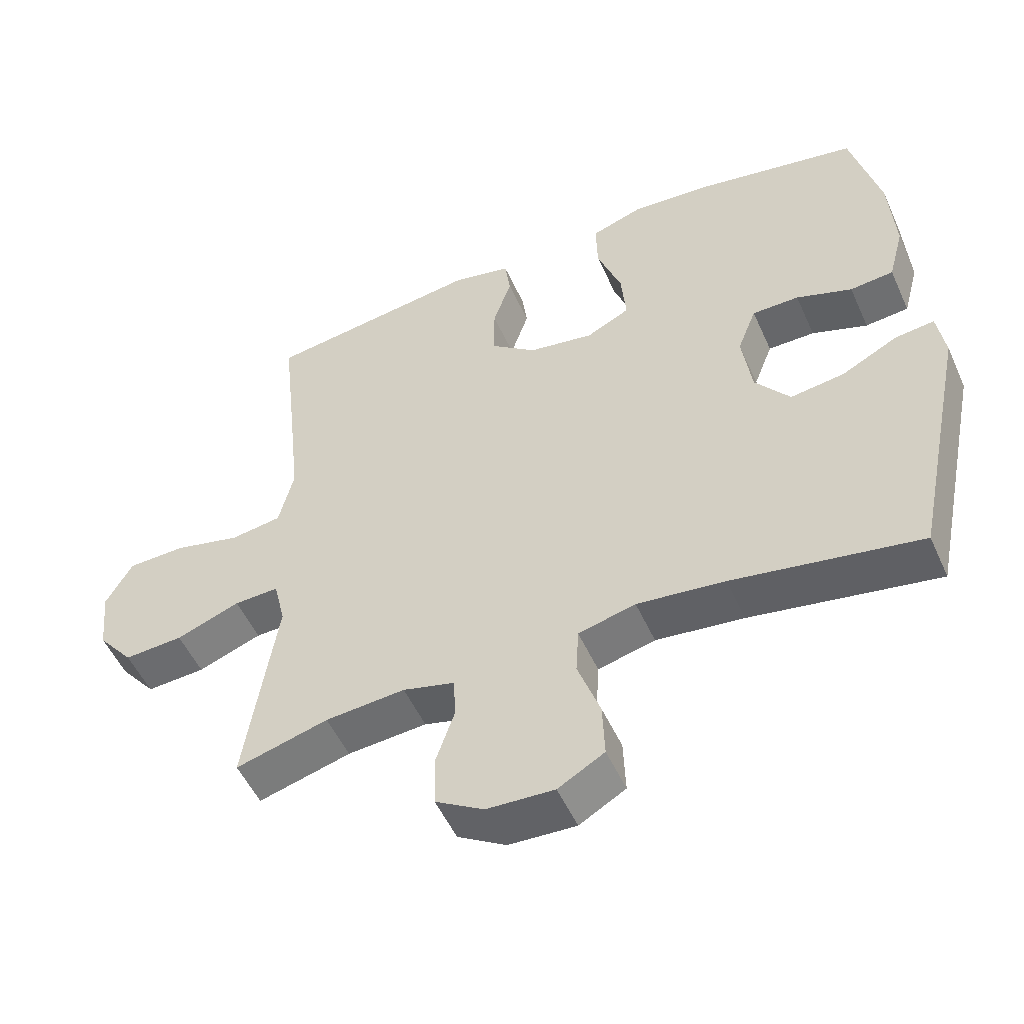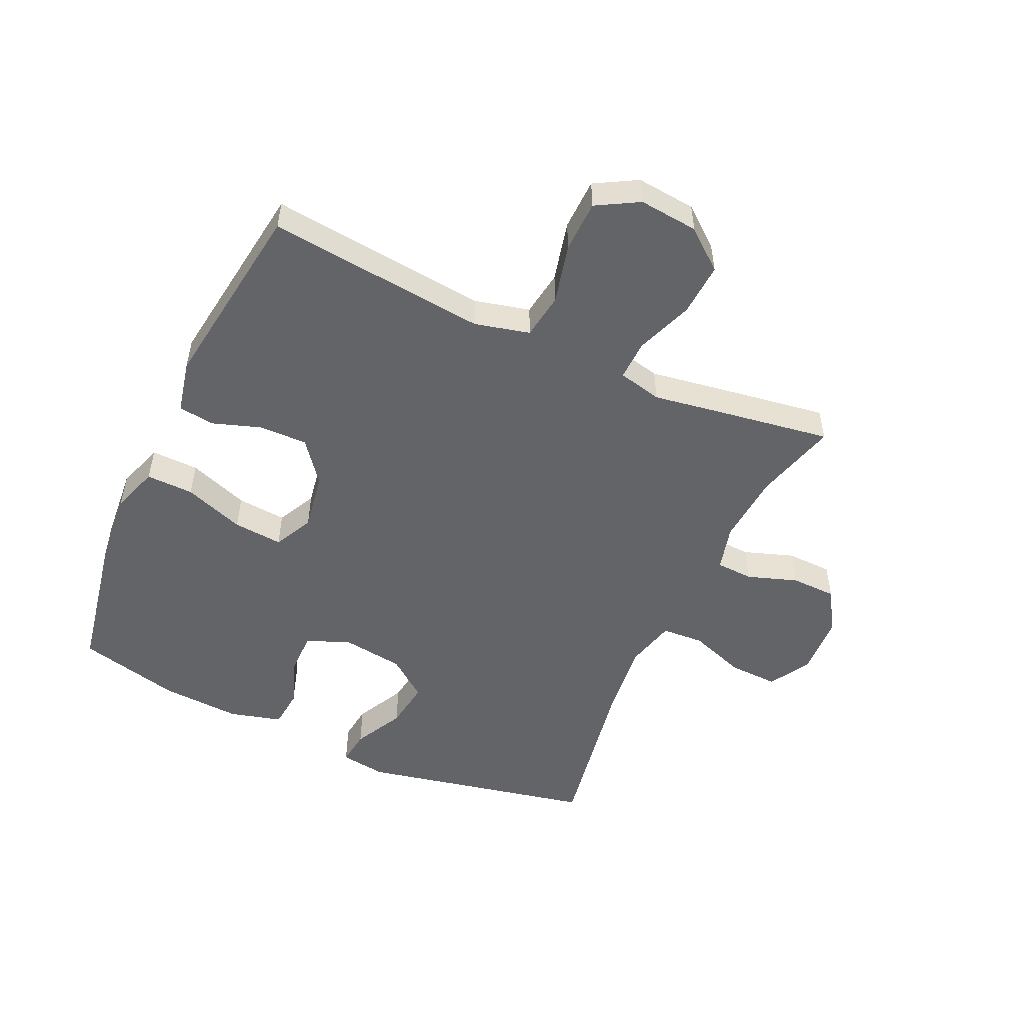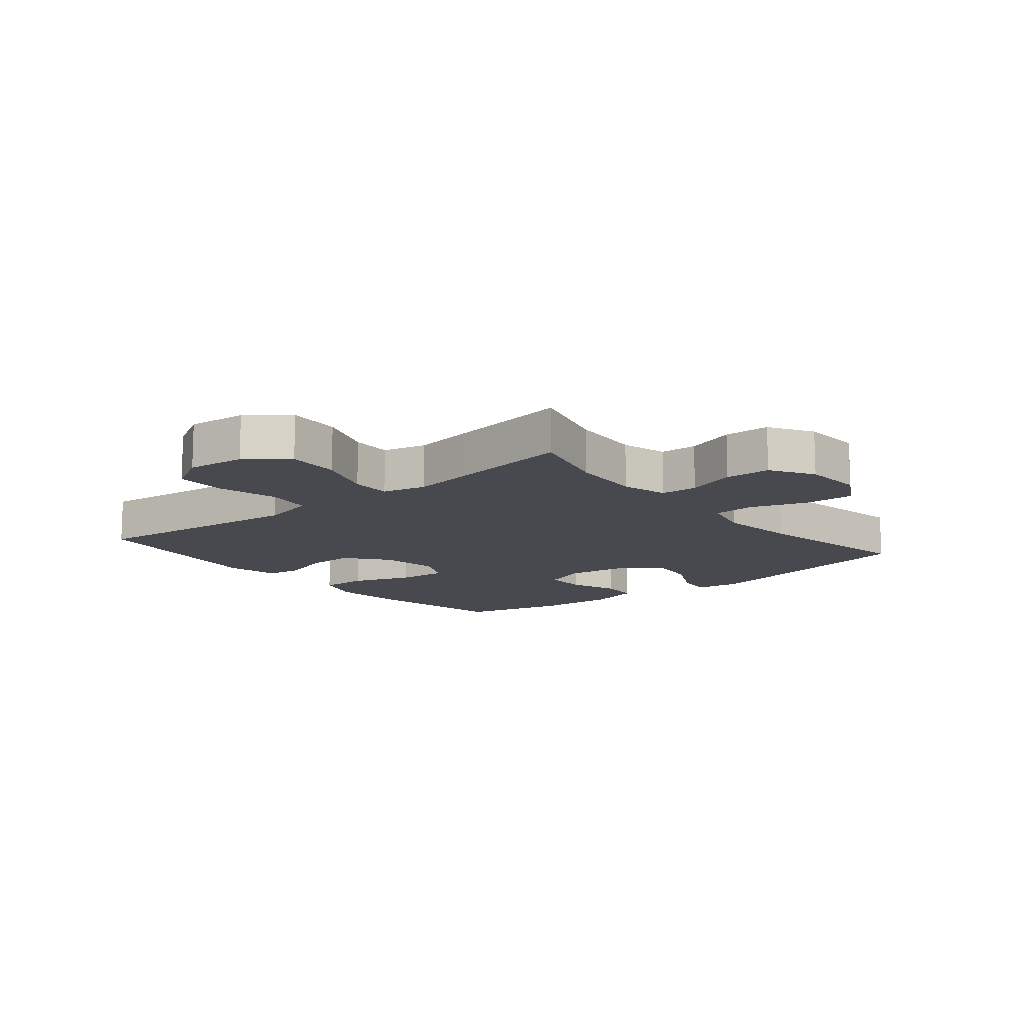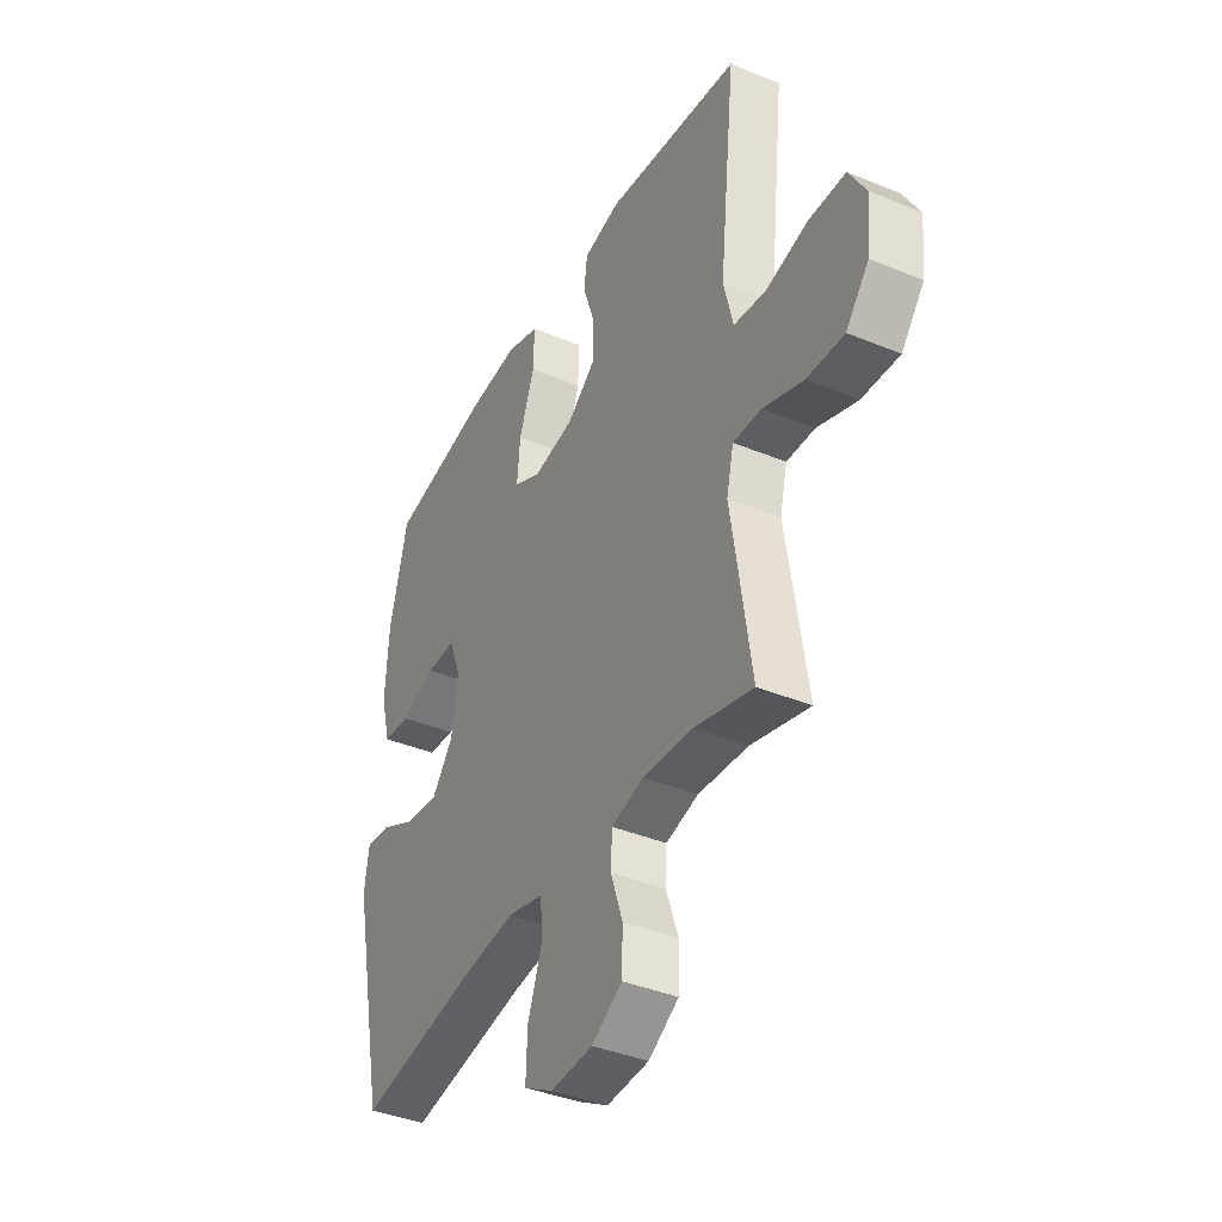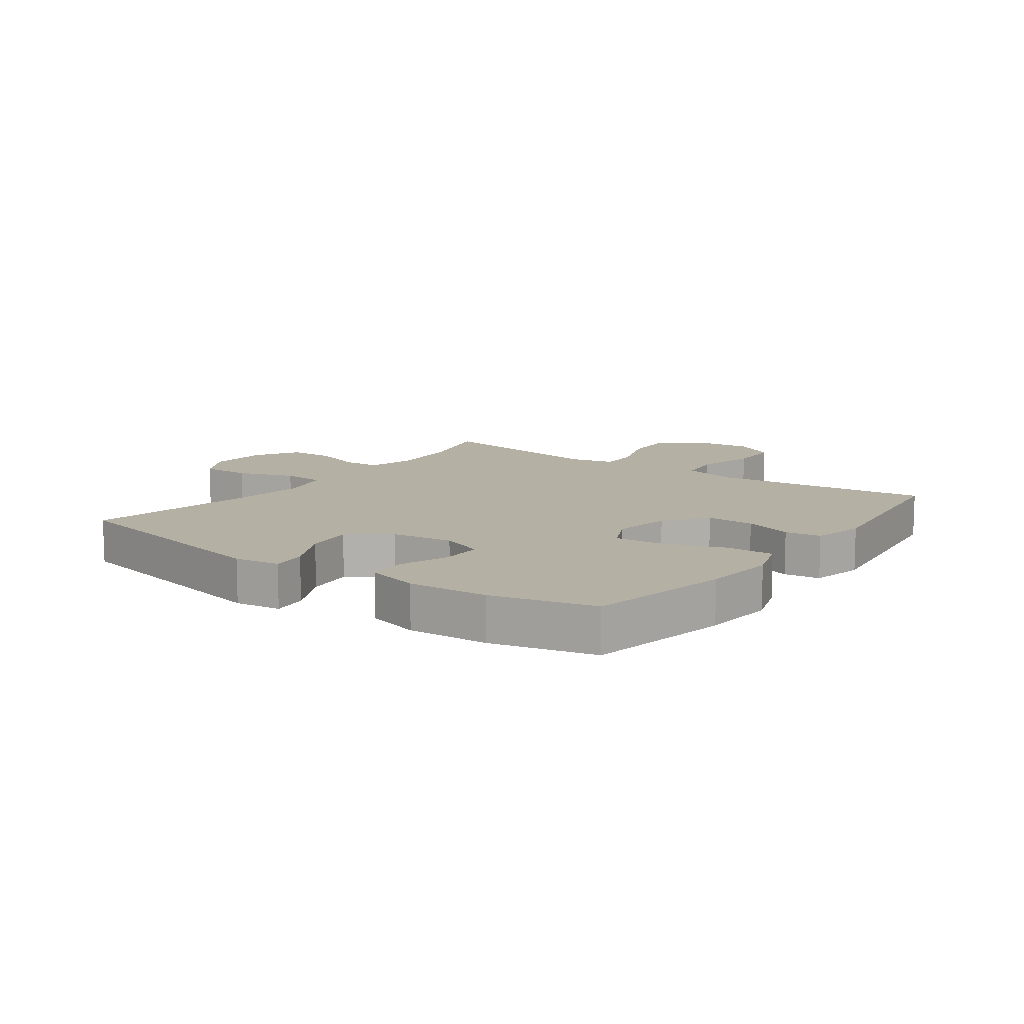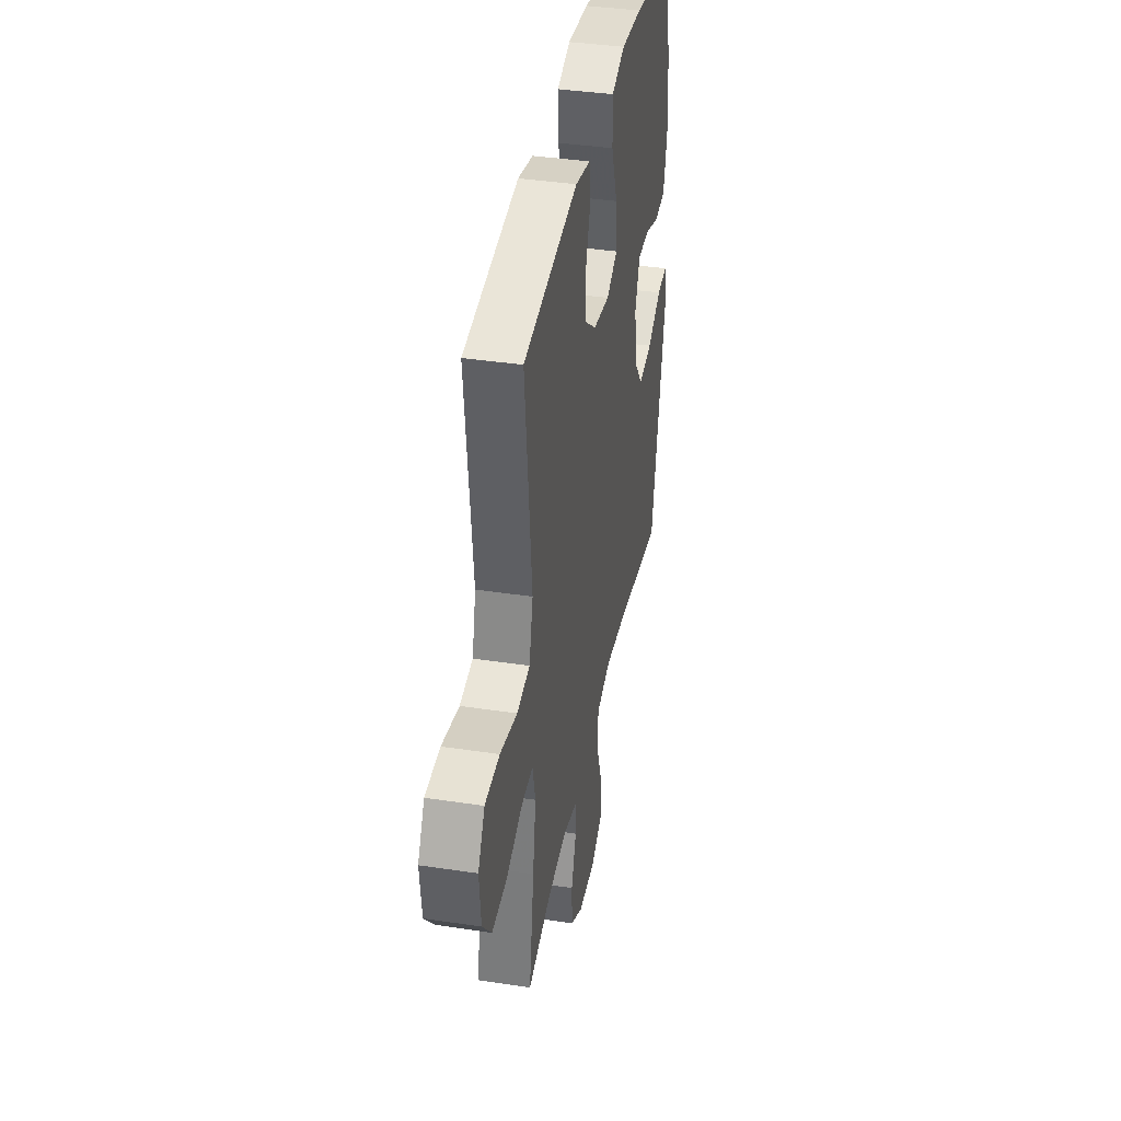
<metadata>
{"format":"obj","ext":"obj","renderer":"f3d","projection":"perspective","resolution":1024,"background":"white","views":[{"elev":-52.1,"azim":-156.1,"up":"+Z"},{"elev":-51.3,"azim":65.4,"up":"+Y"},{"elev":-12.7,"azim":129.6,"up":"+Y"},{"elev":-39.3,"azim":62.7,"up":"+Z"},{"elev":11.4,"azim":-53.8,"up":"+Y"},{"elev":38.6,"azim":100.8,"up":"+Z"}]}
</metadata>
<code>
v 0.5 0.07 -0.5
v 0.364 0.07 -0.463
v 0.247 0.07 -0.454
v 0.171 0.07 -0.474
v 0.168 0.07 -0.535
v 0.196 0.07 -0.617
v 0.194 0.07 -0.692
v 0.123 0.07 -0.735
v 0.024 0.07 -0.74
v -0.044 0.07 -0.701
v -0.041 0.07 -0.62
v -0.008 0.07 -0.527
v -0.012 0.07 -0.458
v -0.096 0.07 -0.437
v -0.225 0.07 -0.452
v -0.5 0.07 -0.5
v -0.58 0.07 -0.117
v -0.569 0.07 -0.042
v -0.511 0.07 -0.049
v -0.429 0.07 -0.091
v -0.349 0.07 -0.102
v -0.298 0.07 -0.036
v -0.284 0.07 0.065
v -0.312 0.07 0.137
v -0.381 0.07 0.137
v -0.463 0.07 0.108
v -0.527 0.07 0.114
v -0.55 0.07 0.2
v -0.542 0.07 0.331
v -0.5 0.07 0.5
v -0.264 0.07 0.544
v -0.143 0.07 0.554
v -0.066 0.07 0.528
v -0.068 0.07 0.45
v -0.104 0.07 0.351
v -0.111 0.07 0.27
v -0.047 0.07 0.238
v 0.049 0.07 0.254
v 0.117 0.07 0.307
v 0.116 0.07 0.386
v 0.089 0.07 0.466
v 0.097 0.07 0.525
v 0.184 0.07 0.544
v 0.5 0.07 0.5
v 0.475 0.07 0.272
v 0.461 0.07 0.14
v 0.483 0.07 0.05
v 0.558 0.07 0.039
v 0.657 0.07 0.063
v 0.742 0.07 0.061
v 0.781 0.07 -0.008
v 0.771 0.07 -0.105
v 0.718 0.07 -0.17
v 0.631 0.07 -0.165
v 0.537 0.07 -0.13
v 0.471 0.07 -0.128
v 0.454 0.07 -0.2
v 0.472 0.07 -0.315
v 0.5 0 -0.5
v 0.364 0 -0.463
v 0.247 0 -0.454
v 0.171 0 -0.474
v 0.168 0 -0.535
v 0.196 0 -0.617
v 0.194 0 -0.692
v 0.123 0 -0.735
v 0.024 0 -0.74
v -0.044 0 -0.701
v -0.041 0 -0.62
v -0.008 0 -0.527
v -0.012 0 -0.458
v -0.096 0 -0.437
v -0.225 0 -0.452
v -0.5 0 -0.5
v -0.58 0 -0.117
v -0.569 0 -0.042
v -0.511 0 -0.049
v -0.429 0 -0.091
v -0.349 0 -0.102
v -0.298 0 -0.036
v -0.284 0 0.065
v -0.312 0 0.137
v -0.381 0 0.137
v -0.463 0 0.108
v -0.527 0 0.114
v -0.55 0 0.2
v -0.542 0 0.331
v -0.5 0 0.5
v -0.264 0 0.544
v -0.143 0 0.554
v -0.066 0 0.528
v -0.068 0 0.45
v -0.104 0 0.351
v -0.111 0 0.27
v -0.047 0 0.238
v 0.049 0 0.254
v 0.117 0 0.307
v 0.116 0 0.386
v 0.089 0 0.466
v 0.097 0 0.525
v 0.184 0 0.544
v 0.5 0 0.5
v 0.475 0 0.272
v 0.461 0 0.14
v 0.483 0 0.05
v 0.558 0 0.039
v 0.657 0 0.063
v 0.742 0 0.061
v 0.781 0 -0.008
v 0.771 0 -0.105
v 0.718 0 -0.17
v 0.631 0 -0.165
v 0.537 0 -0.13
v 0.471 0 -0.128
v 0.454 0 -0.2
v 0.472 0 -0.315
f 57 58 1 2
f 56 57 2 3
f 53 54 55
f 52 53 55
f 51 52 55
f 50 51 55
f 49 50 55
f 48 49 55
f 47 48 55 56
f 56 3 4
f 47 56 4
f 46 47 4
f 43 44 45
f 42 43 45
f 41 42 45
f 40 41 45
f 45 46 4
f 40 45 4
f 39 40 4
f 33 34 35
f 32 33 35
f 31 32 35
f 30 31 35
f 29 30 35
f 28 29 35
f 27 28 35
f 26 27 35
f 25 26 35
f 24 25 35 36
f 23 24 36 37
f 18 19 20
f 17 18 20
f 16 17 20
f 15 16 20
f 14 15 20 21
f 13 14 21 22
f 10 11 12
f 9 10 12
f 8 9 12
f 7 8 12
f 6 7 12
f 5 6 12
f 5 12 13
f 4 5 13
f 39 4 13
f 38 39 13
f 23 37 38
f 22 23 38
f 13 22 38
f 60 59 116 115
f 61 60 115 114
f 113 112 111
f 113 111 110
f 113 110 109
f 113 109 108
f 113 108 107
f 113 107 106
f 114 113 106 105
f 62 61 114
f 62 114 105
f 62 105 104
f 103 102 101
f 103 101 100
f 103 100 99
f 103 99 98
f 62 104 103
f 62 103 98
f 62 98 97
f 93 92 91
f 93 91 90
f 93 90 89
f 93 89 88
f 93 88 87
f 93 87 86
f 93 86 85
f 93 85 84
f 93 84 83
f 94 93 83 82
f 95 94 82 81
f 78 77 76
f 78 76 75
f 78 75 74
f 78 74 73
f 79 78 73 72
f 80 79 72 71
f 70 69 68
f 70 68 67
f 70 67 66
f 70 66 65
f 70 65 64
f 70 64 63
f 71 70 63
f 71 63 62
f 71 62 97
f 71 97 96
f 96 95 81
f 96 81 80
f 96 80 71
f 1 59 60 2
f 2 60 61 3
f 3 61 62 4
f 4 62 63 5
f 5 63 64 6
f 6 64 65 7
f 7 65 66 8
f 8 66 67 9
f 9 67 68 10
f 10 68 69 11
f 11 69 70 12
f 12 70 71 13
f 13 71 72 14
f 14 72 73 15
f 15 73 74 16
f 16 74 75 17
f 17 75 76 18
f 18 76 77 19
f 19 77 78 20
f 20 78 79 21
f 21 79 80 22
f 22 80 81 23
f 23 81 82 24
f 24 82 83 25
f 25 83 84 26
f 26 84 85 27
f 27 85 86 28
f 28 86 87 29
f 29 87 88 30
f 30 88 89 31
f 31 89 90 32
f 32 90 91 33
f 33 91 92 34
f 34 92 93 35
f 35 93 94 36
f 36 94 95 37
f 37 95 96 38
f 38 96 97 39
f 39 97 98 40
f 40 98 99 41
f 41 99 100 42
f 42 100 101 43
f 43 101 102 44
f 44 102 103 45
f 45 103 104 46
f 46 104 105 47
f 47 105 106 48
f 48 106 107 49
f 49 107 108 50
f 50 108 109 51
f 51 109 110 52
f 52 110 111 53
f 53 111 112 54
f 54 112 113 55
f 55 113 114 56
f 56 114 115 57
f 57 115 116 58
f 58 116 59 1

</code>
